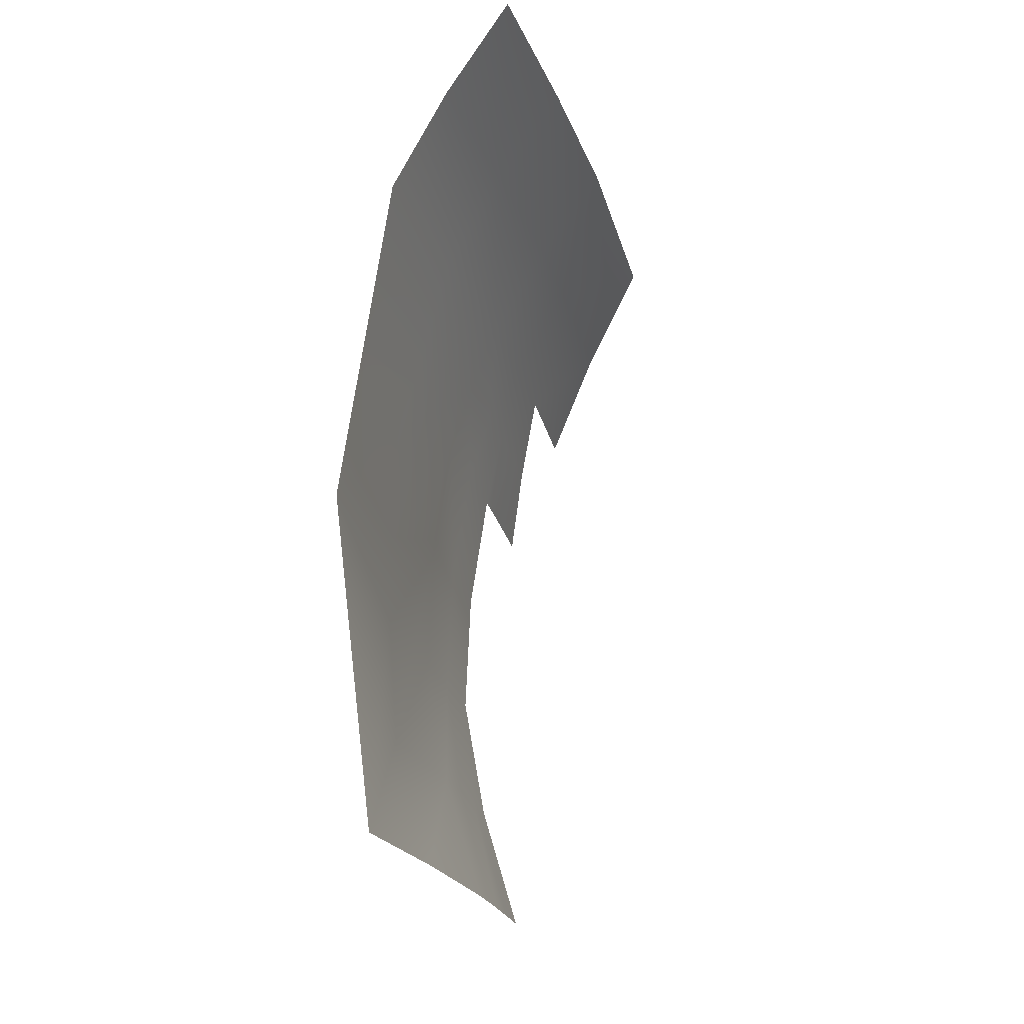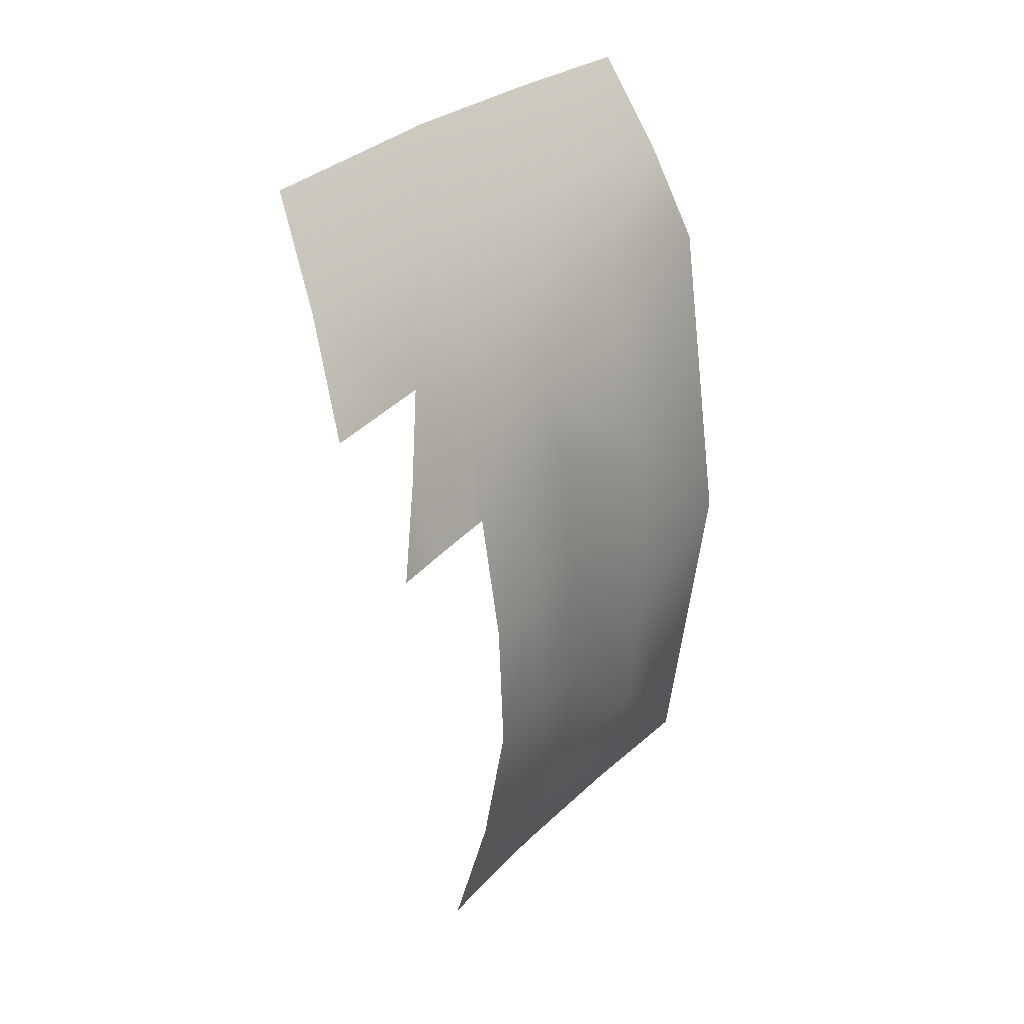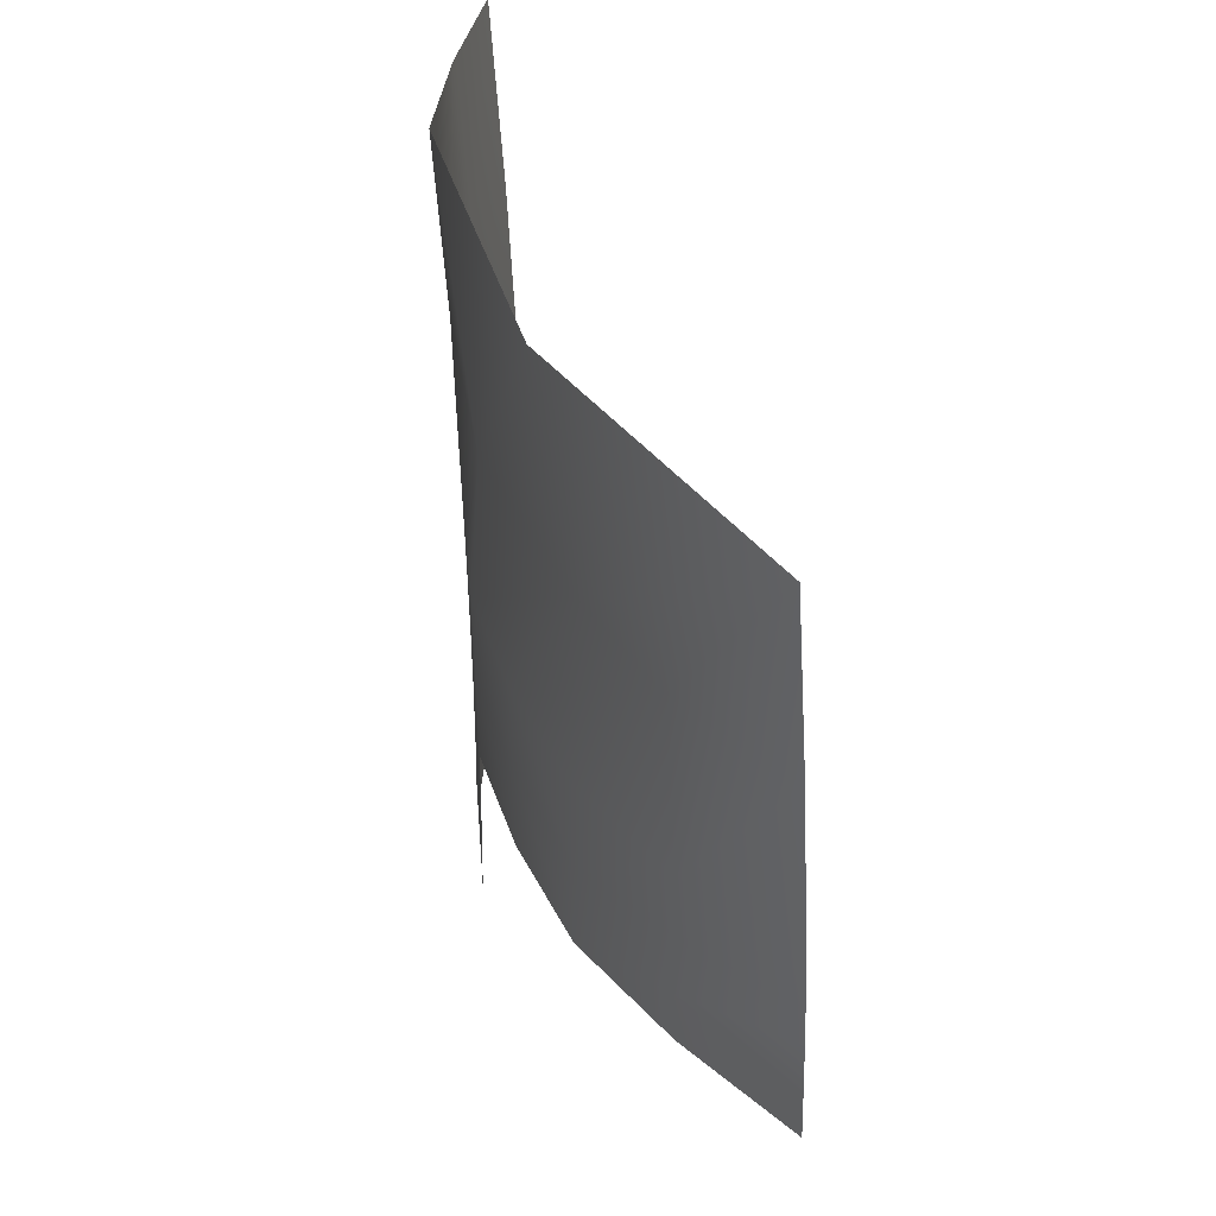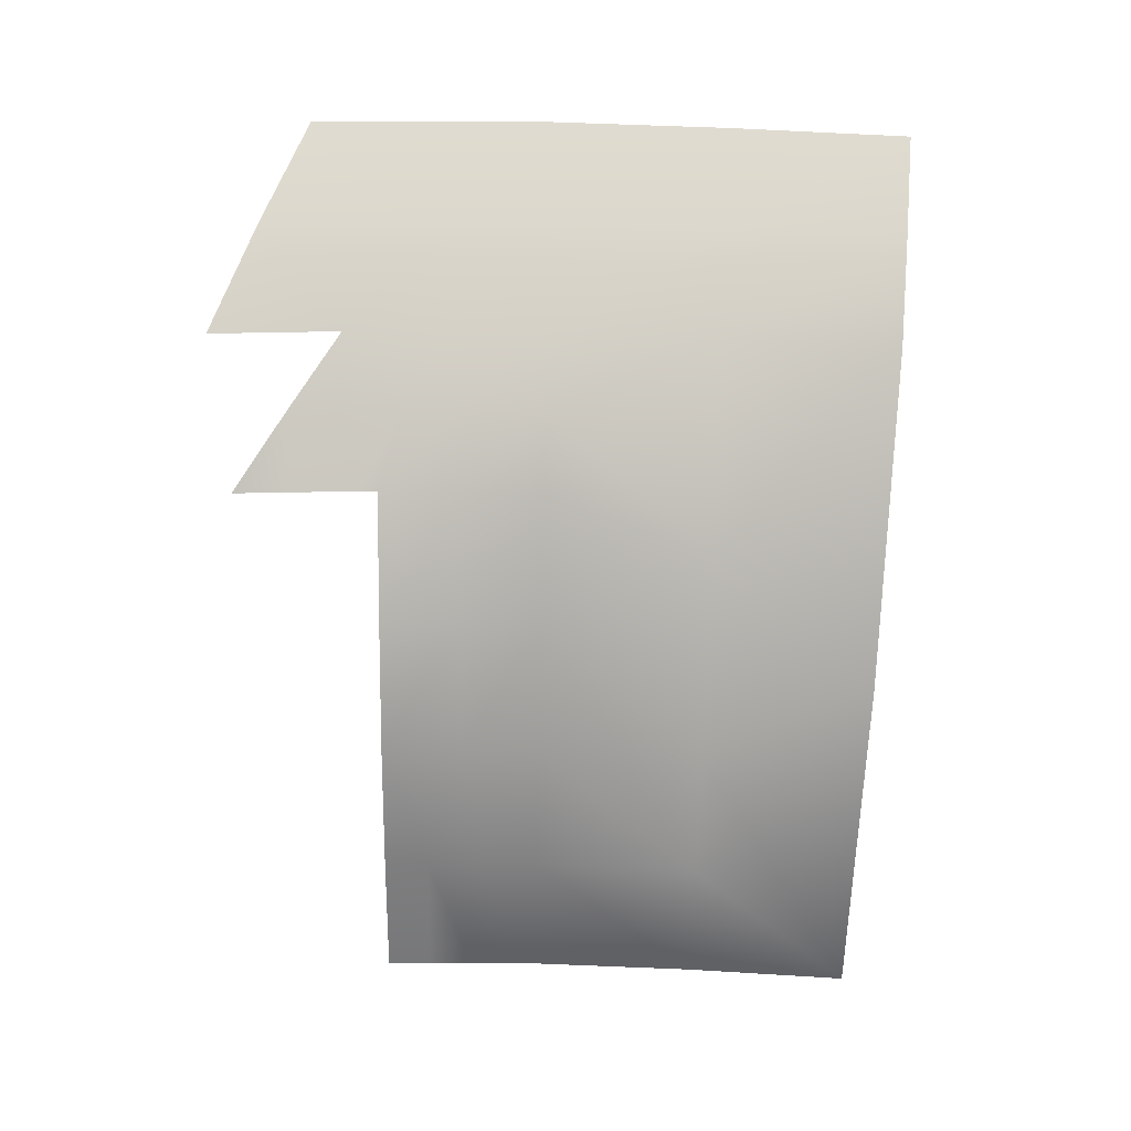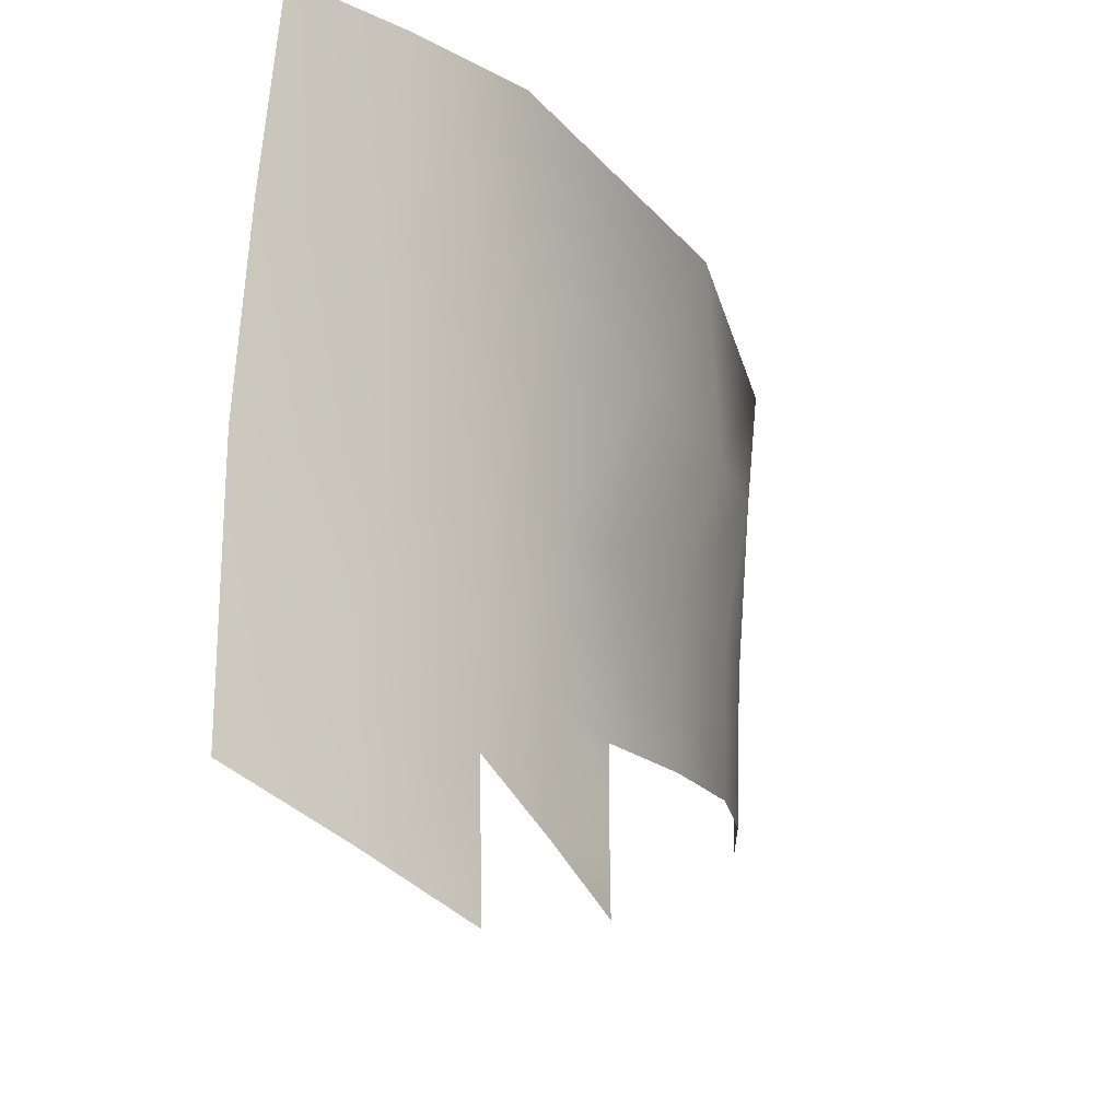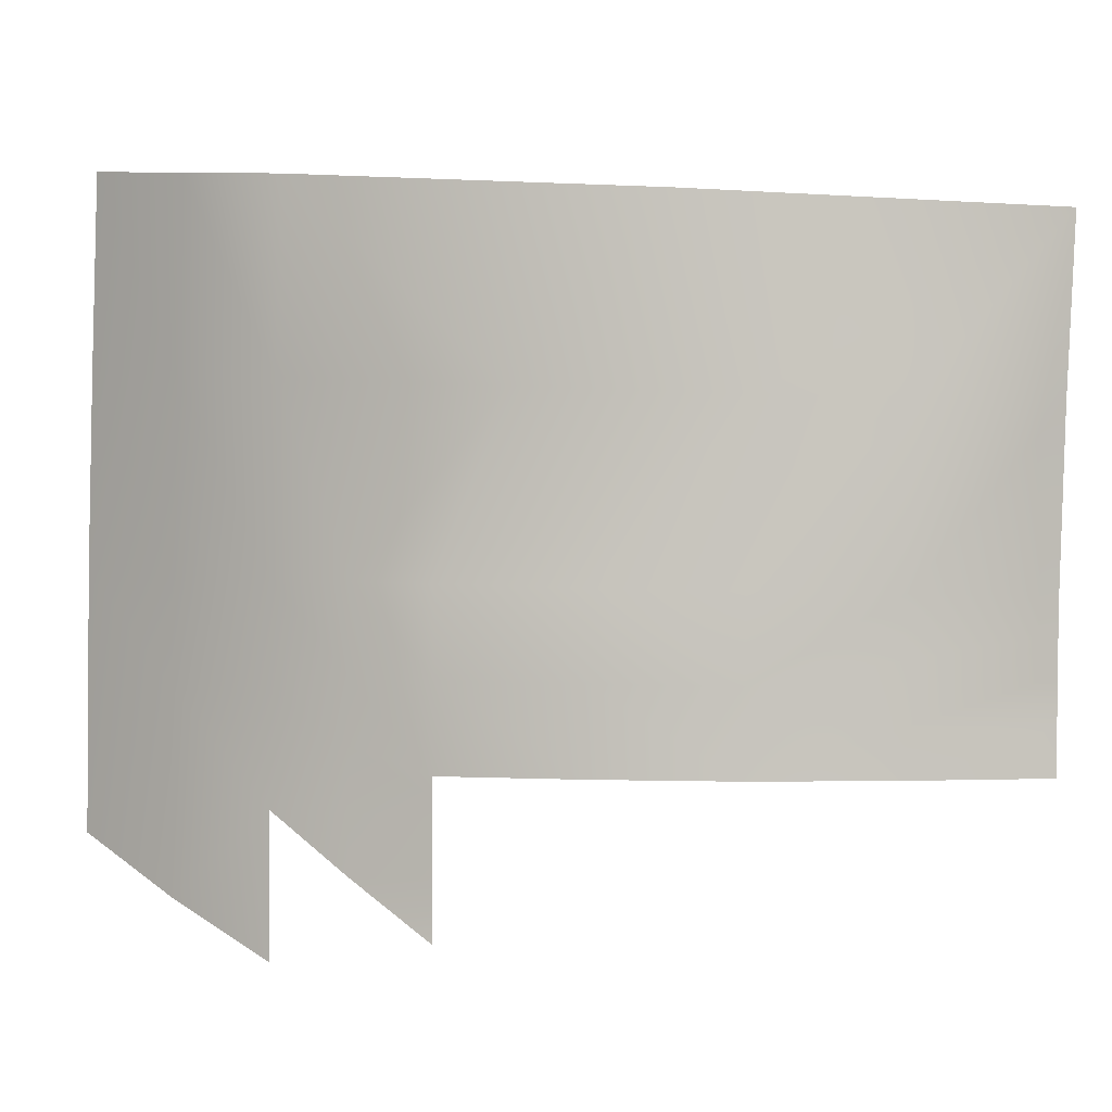
<metadata>
{"format":"obj","ext":"obj","renderer":"f3d","projection":"perspective","resolution":1024,"background":"white","views":[{"elev":-23.9,"azim":-167.0,"up":"+Z"},{"elev":29.0,"azim":30.6,"up":"+Z"},{"elev":32.3,"azim":156.0,"up":"+Y"},{"elev":16.5,"azim":87.6,"up":"+Z"},{"elev":-16.1,"azim":18.6,"up":"+Y"},{"elev":-0.9,"azim":93.6,"up":"+Y"}]}
</metadata>
<code>
g ea05-Range02_01
v 1.317e+04 -1292 1793
v 1.318e+04 -1916 1789
v 1.29e+04 -1684 2260
v 1.319e+04 -342.6 1783
v 1.318e+04 -817 1790
v 1.291e+04 -320.9 2252
v 1.29e+04 -801.8 2259
v 1.257e+04 -1445 2700
v 1.258e+04 -298 2693
f 7 9 6
f 9 7 8
f 3 8 7
f 5 6 4
f 6 5 7
f 1 7 5
f 7 1 3
f 2 3 1
v 1.317e+04 -1292 1793
v 1.331e+04 -1293 1448
v 1.331e+04 -1549 1447
v 1.343e+04 -1295 1094
v 1.343e+04 -1549 1093
v 1.343e+04 -1803 1092
f 13 14 11
f 10 11 12
f 14 12 11
f 12 14 15
v 1.357e+04 -398.4 -155.7
v 1.355e+04 -384.5 467.4
v 1.351e+04 362.3 -810.8
v 1.345e+04 -367.9 1084
v 1.355e+04 377.9 -192.4
v 1.346e+04 -406.7 -786.4
v 1.333e+04 355 -1425
v 1.34e+04 1120 -1458
v 1.328e+04 -411.7 -1401
v 1.358e+04 1185 138.8
v 1.333e+04 -355.6 1438
v 1.319e+04 -342.6 1783
v 1.325e+04 479.5 1757
v 1.352e+04 416.2 787.8
v 1.332e+04 1300 1722
f 27 28 26
f 29 26 28
f 26 29 19
f 20 19 29
f 19 20 17
f 18 17 20
f 17 18 16
f 21 16 18
f 24 21 22
f 18 22 21
f 22 18 23
f 20 23 18
f 23 20 25
f 29 25 20
f 25 29 30
f 28 30 29
v 1.326e+04 -937.3 -1394
v 1.344e+04 -1142 -775.3
v 1.344e+04 -935.5 -776.9
v 1.356e+04 -769.2 -148.2
v 1.357e+04 -398.4 -155.7
v 1.346e+04 -406.7 -786.4
v 1.355e+04 -1140 -142.5
v 1.345e+04 -671 -781.1
v 1.328e+04 -411.7 -1401
v 1.327e+04 -571.5 -1398
v 1.327e+04 -731.4 -1396
v 1.326e+04 -1143 -1392
f 35 36 34
f 38 34 36
f 34 38 37
f 33 37 38
f 37 33 32
f 31 32 33
f 32 31 42
f 33 41 31
f 41 33 40
f 38 40 33
f 40 38 39
f 36 39 38
v 1.343e+04 -1133 1093
v 1.332e+04 -741.4 1443
v 1.344e+04 -750.5 1090
v 1.319e+04 -342.6 1783
v 1.333e+04 -355.6 1438
v 1.345e+04 -367.9 1084
v 1.318e+04 -817 1790
v 1.332e+04 -1017 1446
v 1.331e+04 -1293 1448
v 1.317e+04 -1292 1793
v 1.343e+04 -1214 1093
v 1.343e+04 -1295 1094
f 54 51 53
f 50 53 51
f 53 50 43
f 44 43 50
f 43 44 45
f 47 45 44
f 45 47 48
f 44 46 47
f 46 44 49
f 50 49 44
f 49 50 52
f 51 52 50
v 1.271e+04 1415 2629
v 1.304e+04 1356 2190
v 1.296e+04 518.4 2226
v 1.325e+04 479.5 1757
v 1.319e+04 -342.6 1783
v 1.291e+04 -320.9 2252
v 1.258e+04 -298 2693
v 1.264e+04 559.6 2666
v 1.332e+04 1300 1722
f 63 58 56
f 57 56 58
f 56 57 55
f 62 55 57
f 58 59 57
f 60 57 59
f 57 60 62
f 61 62 60
v 1.355e+04 -384.5 467.4
v 1.357e+04 -398.4 -155.7
v 1.356e+04 -769.2 -148.2
v 1.353e+04 -760.7 473.9
v 1.344e+04 -750.5 1090
v 1.345e+04 -367.9 1084
v 1.353e+04 -1137 478.5
v 1.355e+04 -1140 -142.5
v 1.343e+04 -1133 1093
f 68 70 72
f 70 68 67
f 69 67 68
f 67 69 64
f 66 64 65
f 64 66 67
f 71 67 66
f 67 71 70

</code>
